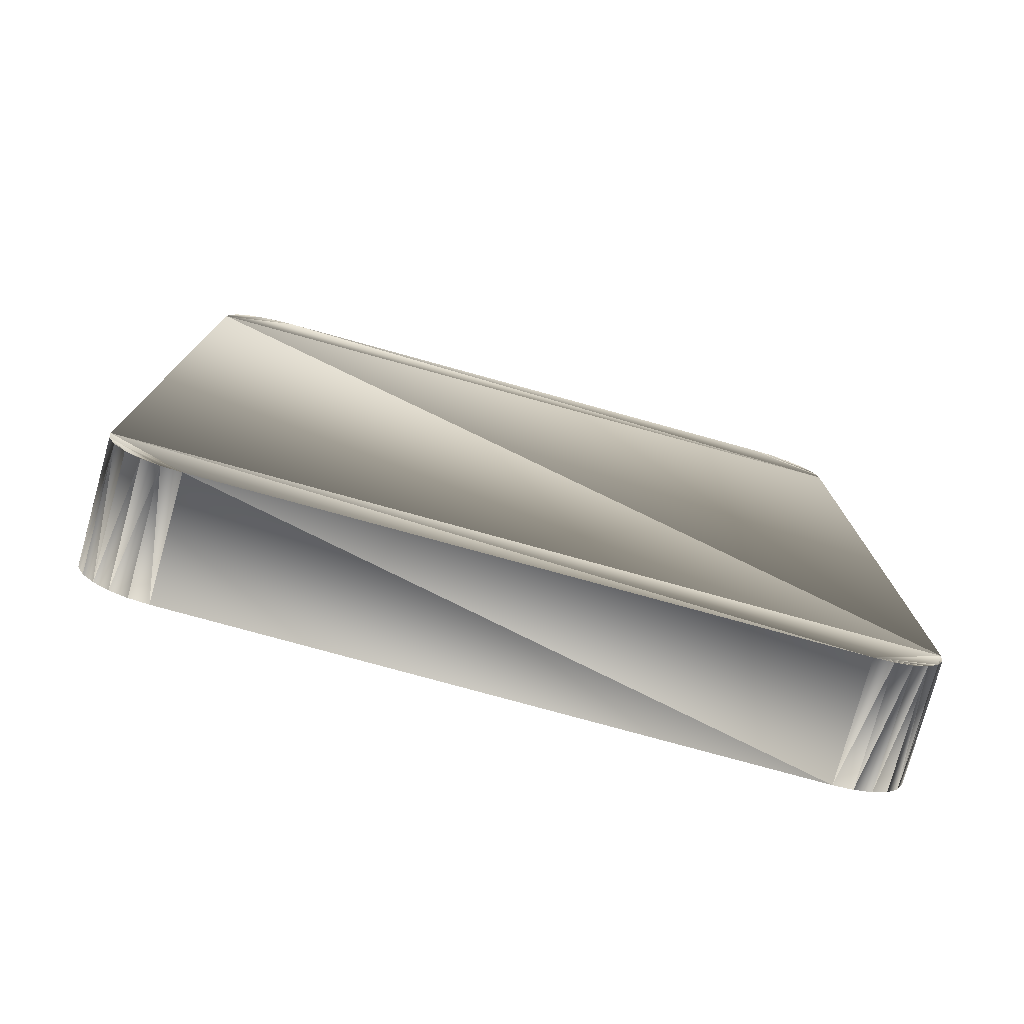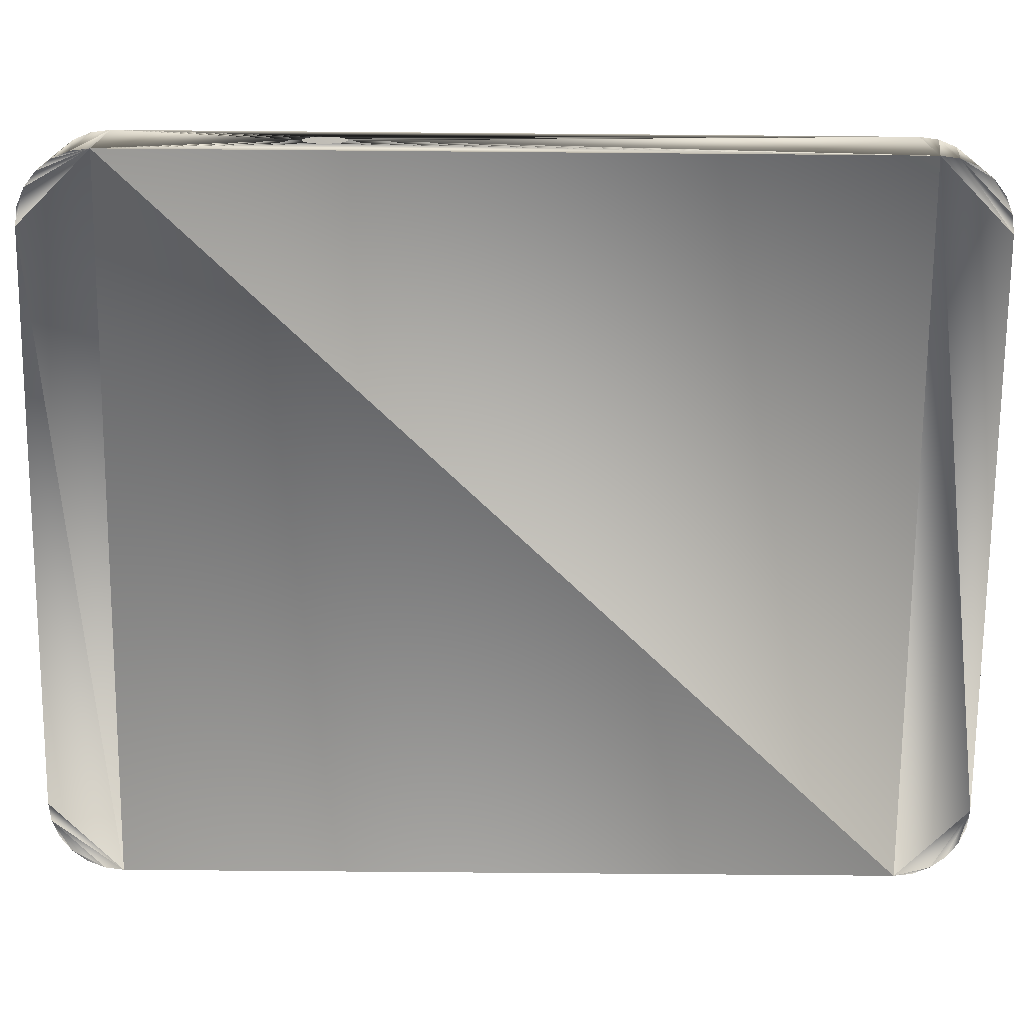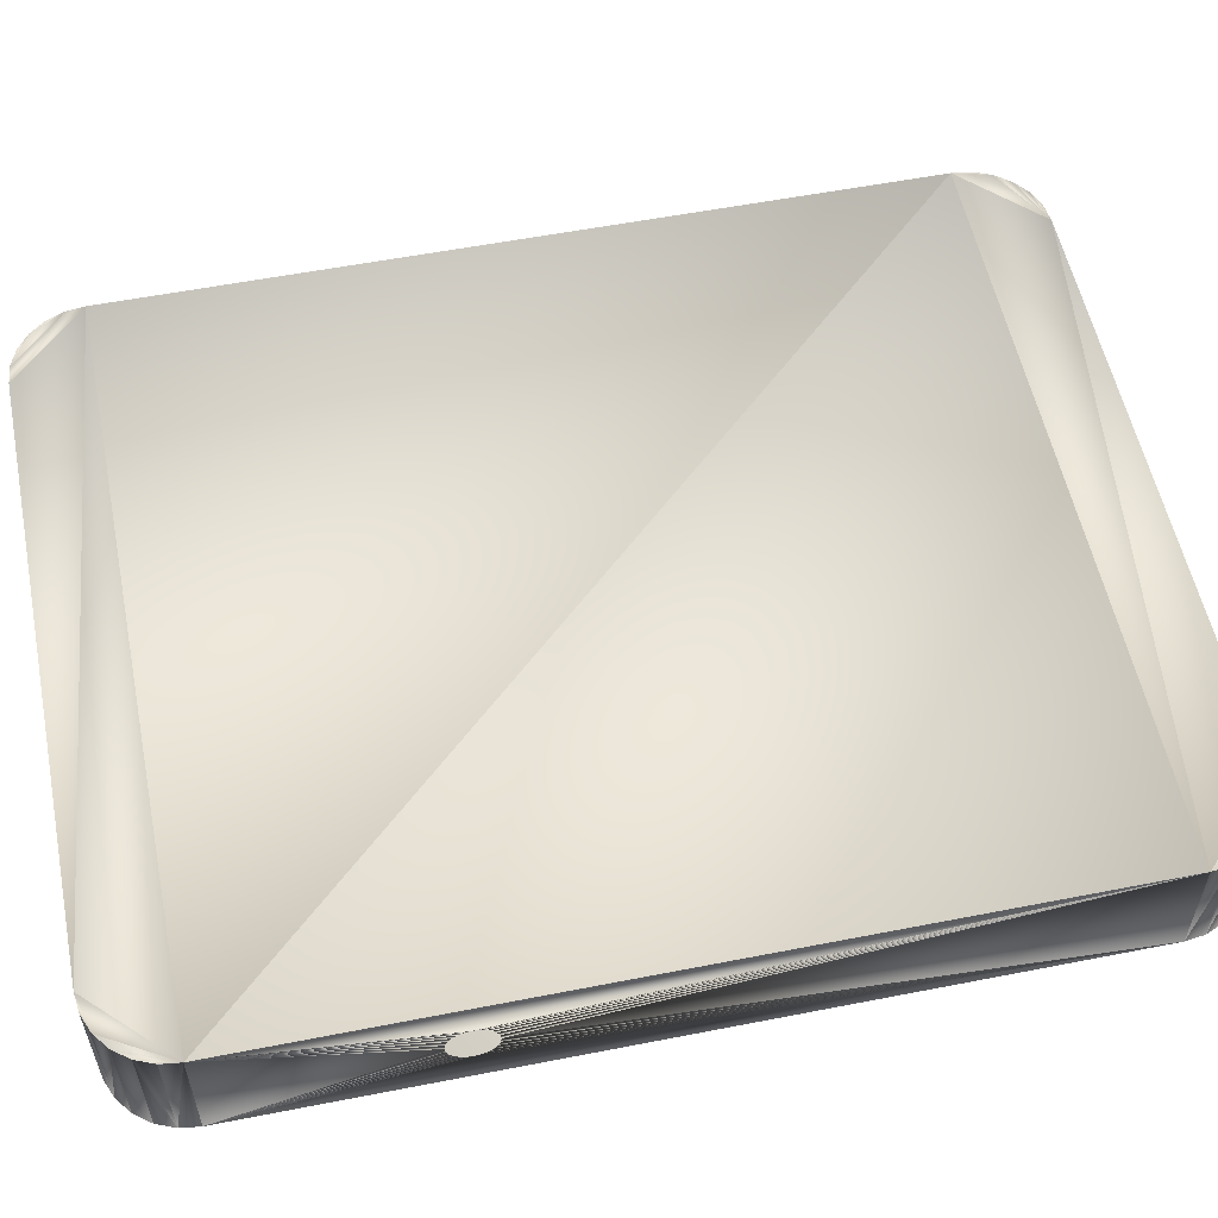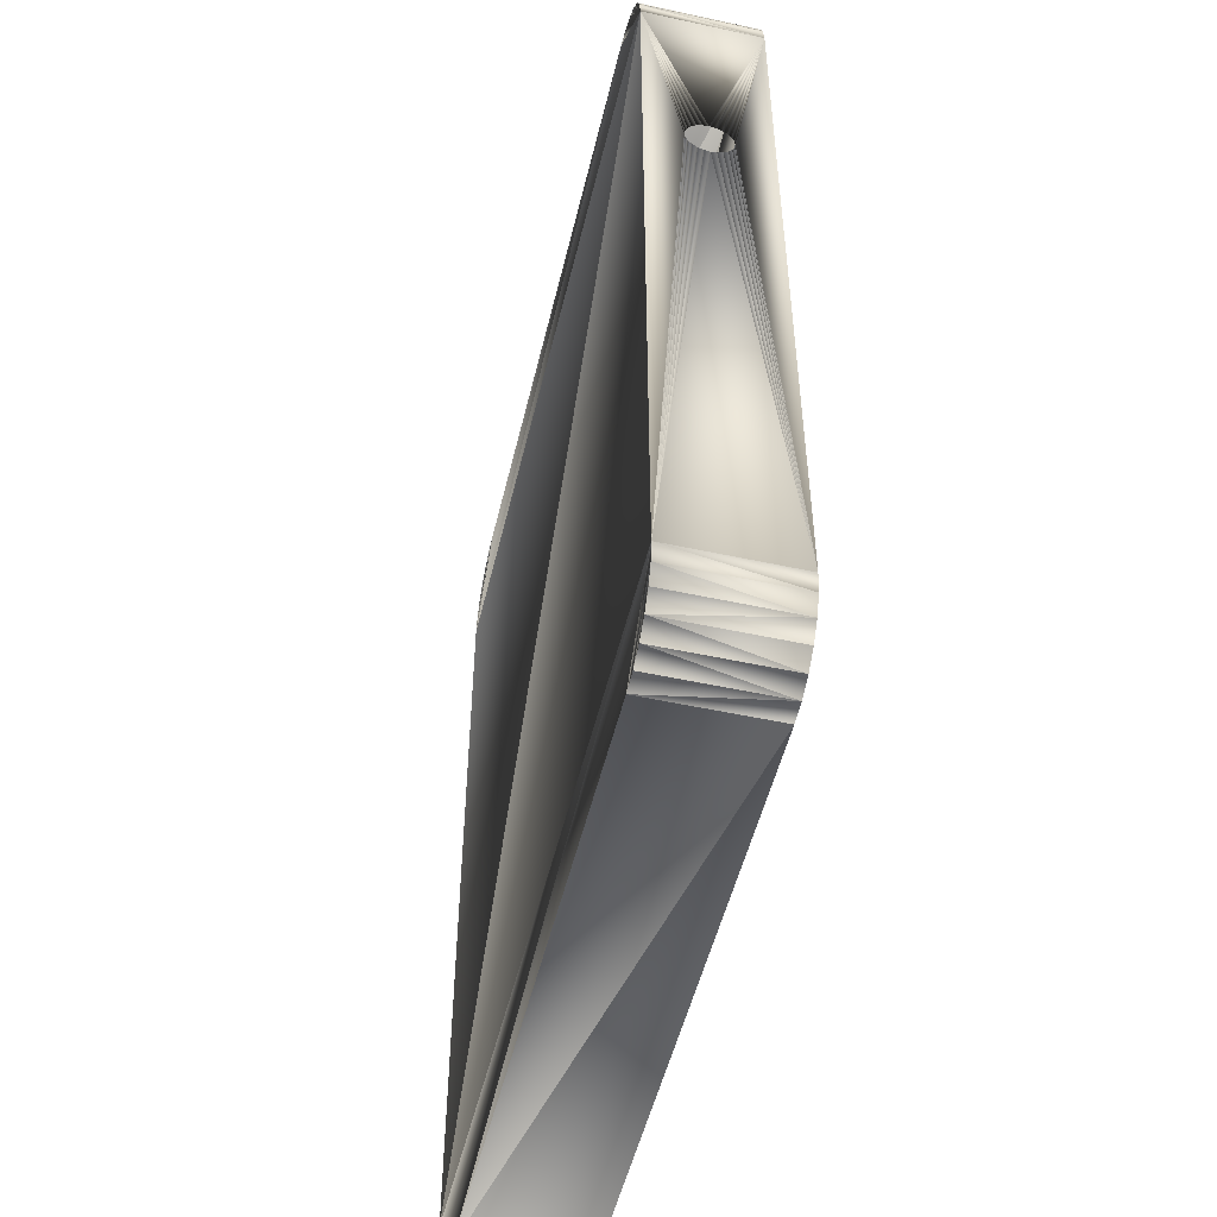
<metadata>
{"format":"obj","ext":"obj","renderer":"f3d","projection":"perspective","resolution":1024,"background":"white","views":[{"elev":-77.8,"azim":164.6,"up":"+Z"},{"elev":-72.2,"azim":89.5,"up":"+Y"},{"elev":55.9,"azim":78.4,"up":"+Y"},{"elev":-51.4,"azim":76.7,"up":"+Z"}]}
</metadata>
<code>
o LM_L_Lspot1_SpinU
v 18.79 3.454 -27.82
v 19.85 3.454 -27.38
v 20.76 3.454 -26.68
v 21.9 3.454 -24.7
v 17.66 3.457 -27.97
v 18.79 3.454 -27.82
v 18.79 3.454 -27.82
v 20.76 3.454 -26.68
v 21.9 3.454 -24.7
v 20.76 3.454 -26.68
v 21.46 3.454 -25.77
v 21.9 3.454 -24.7
v 17.66 3.457 -27.97
v 21.9 3.454 -24.7
v 22.05 3.457 -23.57
v 17.66 3.457 -27.97
v 17.66 -3.457 -27.97
v 18.79 3.454 -27.82
v 19.85 3.454 -27.38
v 18.79 3.454 -27.82
v 19.85 -3.454 -27.38
v 20.76 3.454 -26.68
v 19.85 3.454 -27.38
v 20.76 -3.454 -26.68
v 17.66 3.457 -27.97
v 22.05 3.457 -23.57
v -17.66 3.457 -27.97
v 20.76 3.454 -26.68
v 20.76 -3.454 -26.68
v 21.46 3.454 -25.77
v 17.66 -3.457 -27.97
v 18.79 -3.454 -27.82
v 18.79 3.454 -27.82
v 21.9 3.454 -24.7
v 21.46 3.454 -25.77
v 21.9 -3.454 -24.7
v 18.79 3.454 -27.82
v 18.79 -3.454 -27.82
v 19.85 -3.454 -27.38
v 19.85 3.454 -27.38
v 19.85 -3.454 -27.38
v 20.76 -3.454 -26.68
v 22.05 3.457 -23.57
v 21.9 3.454 -24.7
v 22.05 -3.457 -23.57
v 20.76 -3.454 -26.68
v 21.46 -3.454 -25.77
v 21.46 3.454 -25.77
v 17.66 3.457 -27.97
v -17.66 3.457 -27.97
v -17.66 -3.457 -27.97
v 21.46 3.454 -25.77
v 21.46 -3.454 -25.77
v 21.9 -3.454 -24.7
v 17.66 -3.457 -27.97
v 17.66 3.457 -27.97
v -17.66 -3.457 -27.97
v -19.85 3.454 -27.38
v -18.79 3.454 -27.82
v -17.66 3.457 -27.97
v -22.05 3.457 -23.57
v -17.66 3.457 -27.97
v 22.05 3.457 -23.57
v 20.76 -3.454 -26.68
v 19.85 -3.454 -27.38
v 18.79 -3.454 -27.82
v -17.66 3.457 -27.97
v -20.76 3.454 -26.68
v -19.85 3.454 -27.38
v 21.9 3.454 -24.7
v 21.9 -3.454 -24.7
v 22.05 -3.457 -23.57
v 21.9 -3.454 -24.7
v 18.79 -3.454 -27.82
v 17.66 -3.457 -27.97
v -17.66 3.457 -27.97
v -21.46 3.454 -25.77
v -20.76 3.454 -26.68
v 21.9 -3.454 -24.7
v 20.76 -3.454 -26.68
v 18.79 -3.454 -27.82
v 21.9 -3.454 -24.7
v 21.46 -3.454 -25.77
v 20.76 -3.454 -26.68
v -17.66 3.457 -27.97
v -18.79 3.454 -27.82
v -17.66 -3.457 -27.97
v -17.66 3.457 -27.97
v -22.05 3.457 -23.57
v -21.46 3.454 -25.77
v 17.66 -3.457 -27.97
v 22.05 -3.457 -23.57
v 21.9 -3.454 -24.7
v -18.79 3.454 -27.82
v -19.85 3.454 -27.38
v -18.79 -3.454 -27.82
v -19.85 3.454 -27.38
v -20.76 3.454 -26.68
v -19.85 -3.454 -27.38
v 22.05 -3.457 -23.57
v 17.66 -3.457 -27.97
v -17.66 -3.457 -27.97
v -22.05 3.457 -23.57
v -21.9 3.454 -24.7
v -21.46 3.454 -25.77
v -18.79 3.454 -27.82
v -18.79 -3.454 -27.82
v -17.66 -3.457 -27.97
v -21.46 3.454 -25.77
v -21.46 -3.454 -25.77
v -20.76 3.454 -26.68
v -19.85 3.454 -27.38
v -19.85 -3.454 -27.38
v -18.79 -3.454 -27.82
v -21.46 3.454 -25.77
v -21.9 3.454 -24.7
v -21.46 -3.454 -25.77
v -20.76 3.454 -26.68
v -20.76 -3.454 -26.68
v -19.85 -3.454 -27.38
v -21.9 3.454 -24.7
v -22.05 3.457 -23.57
v -21.9 -3.454 -24.7
v -21.46 -3.454 -25.77
v -20.76 -3.454 -26.68
v -20.76 3.454 -26.68
v -17.66 -3.457 -27.97
v -18.79 -3.454 -27.82
v -19.85 -3.454 -27.38
v -22.05 -3.457 -23.57
v 22.05 -3.457 -23.57
v -17.66 -3.457 -27.97
v -17.66 -3.457 -27.97
v -19.85 -3.454 -27.38
v -20.76 -3.454 -26.68
v -21.9 3.454 -24.7
v -21.9 -3.454 -24.7
v -21.46 -3.454 -25.77
v -17.66 -3.457 -27.97
v -20.76 -3.454 -26.68
v -21.46 -3.454 -25.77
v -22.05 3.457 -23.57
v -22.05 -3.457 -23.57
v -21.9 -3.454 -24.7
v -17.66 -3.457 -27.97
v -21.46 -3.454 -25.77
v -22.05 -3.457 -23.57
v -21.46 -3.454 -25.77
v -21.9 -3.454 -24.7
v -22.05 -3.457 -23.57
v 22.09 2.761e-05 9.473
v 22.05 3.457 -23.57
v 22.05 -3.457 -23.57
v -22.05 3.457 -23.57
v 22.05 3.457 -23.57
v 22.05 3.457 23.51
v -22.03 2.761e-05 9.473
v -22.05 -3.457 -23.57
v -22.05 3.457 -23.57
v 22.05 3.457 -23.57
v 22.09 0.6589 9.649
v 22.09 0.9317 9.859
v 22.05 3.457 -23.57
v 22.09 0.9317 9.859
v 22.09 1.141 10.13
v 22.05 3.457 -23.57
v 22.09 0.3411 9.518
v 22.09 0.6589 9.649
v 22.05 3.457 -23.57
v 22.09 1.141 10.13
v 22.09 1.273 10.45
v 22.05 3.457 -23.57
v 22.09 2.761e-05 9.473
v 22.09 0.3411 9.518
v 22.09 1.318 10.79
v 22.05 3.457 -23.57
v 22.09 1.273 10.45
v -22.05 -3.457 -23.57
v 22.05 -3.457 23.51
v 22.05 -3.457 -23.57
v 22.05 -3.457 -23.57
v 22.09 -0.341 9.518
v 22.09 2.761e-05 9.473
v 22.05 -3.457 -23.57
v 22.09 -0.6588 9.649
v 22.09 -0.341 9.518
v 22.05 -3.457 -23.57
v 22.09 -0.9317 9.859
v 22.09 -0.6588 9.649
v 22.05 -3.457 -23.57
v 22.09 -1.141 10.13
v 22.09 -0.9317 9.859
v 22.09 -1.141 10.13
v 22.05 -3.457 -23.57
v 22.09 -1.273 10.45
v 22.09 1.318 10.79
v 22.05 3.457 23.51
v 22.05 3.457 -23.57
v 22.09 -1.318 10.79
v 22.09 -1.273 10.45
v 22.05 -3.457 -23.57
v -22.03 0.6589 9.649
v -22.05 3.457 -23.57
v -22.03 0.9318 9.859
v -22.03 0.9318 9.859
v -22.05 3.457 -23.57
v -22.03 1.141 10.13
v -22.03 0.3411 9.518
v -22.05 3.457 -23.57
v -22.03 0.6589 9.649
v -22.03 1.141 10.13
v -22.05 3.457 -23.57
v -22.03 1.273 10.45
v -22.03 2.761e-05 9.473
v -22.05 3.457 -23.57
v -22.03 0.3411 9.518
v -22.05 3.457 -23.57
v -22.03 1.318 10.79
v -22.03 1.273 10.45
v 22.09 -1.318 10.79
v 22.05 -3.457 -23.57
v 22.05 -3.457 23.51
v -22.05 -3.457 -23.57
v -22.03 2.761e-05 9.473
v -22.03 -0.341 9.518
v -22.03 -0.341 9.518
v -22.03 -0.6588 9.649
v -22.05 -3.457 -23.57
v -22.03 -0.6588 9.649
v -22.03 -0.9317 9.859
v -22.05 -3.457 -23.57
v -22.03 -0.9317 9.859
v -22.03 -1.141 10.13
v -22.05 -3.457 -23.57
v -22.03 -1.141 10.13
v -22.03 -1.273 10.45
v -22.05 -3.457 -23.57
v -22.03 1.318 10.79
v -22.05 3.457 -23.57
v -22.05 3.457 23.51
v -22.03 -1.273 10.45
v -22.03 -1.318 10.79
v -22.05 -3.457 -23.57
v 22.05 3.457 23.51
v -22.05 3.457 23.51
v -22.05 3.457 -23.57
v 22.09 1.318 10.79
v 22.09 1.273 11.13
v 22.05 3.457 23.51
v 22.09 1.273 11.13
v 22.09 1.141 11.45
v 22.05 3.457 23.51
v 22.09 1.141 11.45
v 22.09 0.9317 11.72
v 22.05 3.457 23.51
v -22.03 -1.318 10.79
v -22.05 -3.457 23.51
v -22.05 -3.457 -23.57
v 22.09 0.9317 11.72
v 22.09 0.6589 11.93
v 22.05 3.457 23.51
v 22.09 0.6589 11.93
v 22.09 0.3411 12.06
v 22.05 3.457 23.51
v 22.09 0.3411 12.06
v 22.09 2.761e-05 12.11
v 22.05 3.457 23.51
v 22.05 -3.457 23.51
v -22.05 -3.457 -23.57
v -22.05 -3.457 23.51
v 22.05 -3.457 23.51
v 22.09 -1.273 11.13
v 22.09 -1.318 10.79
v 22.05 -3.457 23.51
v 22.09 2.761e-05 12.11
v 22.09 -0.341 12.06
v 22.05 -3.457 23.51
v 22.09 -1.141 11.45
v 22.09 -1.273 11.13
v 22.05 -3.457 23.51
v 22.09 -0.341 12.06
v 22.09 -0.6588 11.93
v 22.05 -3.457 23.51
v 22.09 -0.9317 11.72
v 22.09 -1.141 11.45
v 22.05 -3.457 23.51
v 22.09 -0.6588 11.93
v 22.09 -0.9317 11.72
v 22.09 2.761e-05 12.11
v 22.05 -3.457 23.51
v 22.05 3.457 23.51
v -22.05 3.457 23.51
v -22.03 1.273 11.13
v -22.03 1.318 10.79
v -22.05 3.457 23.51
v -22.03 1.141 11.45
v -22.03 1.273 11.13
v -22.05 3.457 23.51
v -22.03 0.9317 11.72
v -22.03 1.141 11.45
v 22.05 3.457 23.51
v 21.9 3.454 24.64
v 21.46 3.454 25.7
v -22.05 3.457 23.51
v -22.03 0.6588 11.93
v -22.03 0.9317 11.72
v -22.03 0.341 12.06
v -22.03 0.6588 11.93
v -22.05 3.457 23.51
v 22.05 3.457 23.51
v 21.46 3.454 25.7
v 20.76 3.454 26.61
v -22.05 3.457 23.51
v -22.03 -0 12.11
v -22.03 0.341 12.06
v 22.05 3.457 23.51
v 20.76 3.454 26.61
v 19.85 3.454 27.31
v 21.9 -3.454 24.64
v 21.9 3.454 24.64
v 22.05 3.457 23.51
v 22.05 3.457 23.51
v 19.85 3.454 27.31
v 17.66 3.457 27.9
v 21.9 3.454 24.64
v 21.9 -3.454 24.64
v 21.46 3.454 25.7
v 17.66 3.457 27.9
v -22.05 3.457 23.51
v 22.05 3.457 23.51
v -22.03 -1.318 10.79
v -22.03 -1.273 11.13
v -22.05 -3.457 23.51
v -22.03 -0.341 12.06
v -22.03 -0 12.11
v -22.05 -3.457 23.51
v -22.03 -1.273 11.13
v -22.03 -1.141 11.45
v -22.05 -3.457 23.51
v -22.03 -0.6588 11.93
v -22.03 -0.341 12.06
v -22.05 -3.457 23.51
v -22.03 -1.141 11.45
v -22.03 -0.9317 11.72
v -22.05 -3.457 23.51
v -22.03 -0.9317 11.72
v -22.03 -0.6588 11.93
v -22.05 -3.457 23.51
v 19.85 3.454 27.31
v 18.79 3.454 27.75
v 17.66 3.457 27.9
v 22.05 -3.457 23.51
v 21.9 -3.454 24.64
v 22.05 3.457 23.51
v 21.46 3.454 25.7
v 21.46 -3.454 25.7
v 20.76 3.454 26.61
v 19.85 -3.454 27.31
v 19.85 3.454 27.31
v 20.76 3.454 26.61
v 21.9 -3.454 24.64
v 21.46 -3.454 25.7
v 21.46 3.454 25.7
v 19.85 3.454 27.31
v 19.85 -3.454 27.31
v 18.79 3.454 27.75
v -22.05 3.457 23.51
v -22.05 -3.457 23.51
v -22.03 -0 12.11
v 18.79 3.454 27.75
v 18.79 -3.454 27.75
v 17.66 3.457 27.9
v 21.46 -3.454 25.7
v 20.76 -3.454 26.61
v 20.76 3.454 26.61
v 21.46 -3.454 25.7
v 21.9 -3.454 24.64
v 22.05 -3.457 23.51
v -22.05 3.457 23.51
v 17.66 3.457 27.9
v -17.66 3.457 27.9
v 20.76 -3.454 26.61
v 19.85 -3.454 27.31
v 20.76 3.454 26.61
v 22.05 -3.457 23.51
v 20.76 -3.454 26.61
v 21.46 -3.454 25.7
v 19.85 -3.454 27.31
v 18.79 -3.454 27.75
v 18.79 3.454 27.75
v -17.66 3.457 27.9
v -21.9 3.454 24.64
v -22.05 3.457 23.51
v 22.05 -3.457 23.51
v 19.85 -3.454 27.31
v 20.76 -3.454 26.61
v 18.79 -3.454 27.75
v 17.66 -3.457 27.9
v 17.66 3.457 27.9
v -20.76 3.454 26.61
v -21.46 3.454 25.7
v -21.9 3.454 24.64
v 22.05 -3.457 23.51
v 17.66 -3.457 27.9
v 19.85 -3.454 27.31
v -18.79 3.454 27.75
v -20.76 3.454 26.61
v -21.9 3.454 24.64
v -22.05 3.457 23.51
v -21.9 3.454 24.64
v -22.05 -3.457 23.51
v -21.9 3.454 24.64
v -17.66 3.457 27.9
v -18.79 3.454 27.75
v 17.66 -3.457 27.9
v 22.05 -3.457 23.51
v -22.05 -3.457 23.51
v -18.79 3.454 27.75
v -19.85 3.454 27.31
v -20.76 3.454 26.61
v -21.9 3.454 24.64
v -21.46 3.454 25.7
v -21.9 -3.454 24.64
v -17.66 -3.457 27.9
v -17.66 3.457 27.9
v 17.66 3.457 27.9
v 17.66 -3.457 27.9
v 18.79 -3.454 27.75
v 19.85 -3.454 27.31
v 17.66 -3.457 27.9
v -17.66 -3.457 27.9
v 17.66 3.457 27.9
v -20.76 3.454 26.61
v -20.76 -3.454 26.61
v -21.46 3.454 25.7
v -21.9 3.454 24.64
v -21.9 -3.454 24.64
v -22.05 -3.457 23.51
v -20.76 3.454 26.61
v -19.85 3.454 27.31
v -20.76 -3.454 26.61
v -19.85 3.454 27.31
v -18.79 3.454 27.75
v -19.85 -3.454 27.31
v -17.66 3.457 27.9
v -17.66 -3.457 27.9
v -18.79 3.454 27.75
v -21.46 3.454 25.7
v -21.46 -3.454 25.7
v -21.9 -3.454 24.64
v -20.76 -3.454 26.61
v -21.46 -3.454 25.7
v -21.46 3.454 25.7
v -22.05 -3.457 23.51
v -17.66 -3.457 27.9
v 17.66 -3.457 27.9
v -19.85 3.454 27.31
v -19.85 -3.454 27.31
v -20.76 -3.454 26.61
v -18.79 3.454 27.75
v -18.79 -3.454 27.75
v -19.85 -3.454 27.31
v -17.66 -3.457 27.9
v -18.79 -3.454 27.75
v -18.79 3.454 27.75
v -18.79 -3.454 27.75
v -22.05 -3.457 23.51
v -21.9 -3.454 24.64
v -21.9 -3.454 24.64
v -21.46 -3.454 25.7
v -20.76 -3.454 26.61
v -22.05 -3.457 23.51
v -18.79 -3.454 27.75
v -17.66 -3.457 27.9
v -21.9 -3.454 24.64
v -20.76 -3.454 26.61
v -18.79 -3.454 27.75
v -20.76 -3.454 26.61
v -19.85 -3.454 27.31
v -18.79 -3.454 27.75
f 3 2 1
f 6 5 4
f 9 8 7
f 12 11 10
f 15 14 13
f 18 17 16
f 21 20 19
f 24 23 22
f 27 26 25
f 30 29 28
f 33 32 31
f 36 35 34
f 39 38 37
f 42 41 40
f 45 44 43
f 48 47 46
f 51 50 49
f 54 53 52
f 57 56 55
f 60 59 58
f 63 62 61
f 66 65 64
f 69 68 67
f 72 71 70
f 75 74 73
f 78 77 76
f 81 80 79
f 84 83 82
f 87 86 85
f 90 89 88
f 93 92 91
f 96 95 94
f 99 98 97
f 102 101 100
f 105 104 103
f 108 107 106
f 111 110 109
f 114 113 112
f 117 116 115
f 120 119 118
f 123 122 121
f 126 125 124
f 129 128 127
f 132 131 130
f 135 134 133
f 138 137 136
f 141 140 139
f 144 143 142
f 147 146 145
f 150 149 148
f 153 152 151
f 156 155 154
f 159 158 157
f 162 161 160
f 165 164 163
f 168 167 166
f 171 170 169
f 174 173 172
f 177 176 175
f 180 179 178
f 183 182 181
f 186 185 184
f 189 188 187
f 192 191 190
f 195 194 193
f 198 197 196
f 201 200 199
f 204 203 202
f 207 206 205
f 210 209 208
f 213 212 211
f 216 215 214
f 219 218 217
f 222 221 220
f 225 224 223
f 228 227 226
f 231 230 229
f 234 233 232
f 237 236 235
f 240 239 238
f 243 242 241
f 246 245 244
f 249 248 247
f 252 251 250
f 255 254 253
f 258 257 256
f 261 260 259
f 264 263 262
f 267 266 265
f 270 269 268
f 273 272 271
f 276 275 274
f 279 278 277
f 282 281 280
f 285 284 283
f 288 287 286
f 291 290 289
f 294 293 292
f 297 296 295
f 300 299 298
f 303 302 301
f 306 305 304
f 309 308 307
f 312 311 310
f 315 314 313
f 318 317 316
f 321 320 319
f 324 323 322
f 327 326 325
f 330 329 328
f 333 332 331
f 336 335 334
f 339 338 337
f 342 341 340
f 345 344 343
f 348 347 346
f 351 350 349
f 354 353 352
f 357 356 355
f 360 359 358
f 363 362 361
f 366 365 364
f 369 368 367
f 372 371 370
f 375 374 373
f 378 377 376
f 381 380 379
f 384 383 382
f 387 386 385
f 390 389 388
f 393 392 391
f 396 395 394
f 399 398 397
f 402 401 400
f 405 404 403
f 408 407 406
f 411 410 409
f 414 413 412
f 417 416 415
f 420 419 418
f 423 422 421
f 426 425 424
f 429 428 427
f 432 431 430
f 435 434 433
f 438 437 436
f 441 440 439
f 444 443 442
f 447 446 445
f 450 449 448
f 453 452 451
f 456 455 454
f 459 458 457
f 462 461 460
f 465 464 463
f 468 467 466
f 471 470 469
f 474 473 472
f 477 476 475
f 480 479 478

</code>
